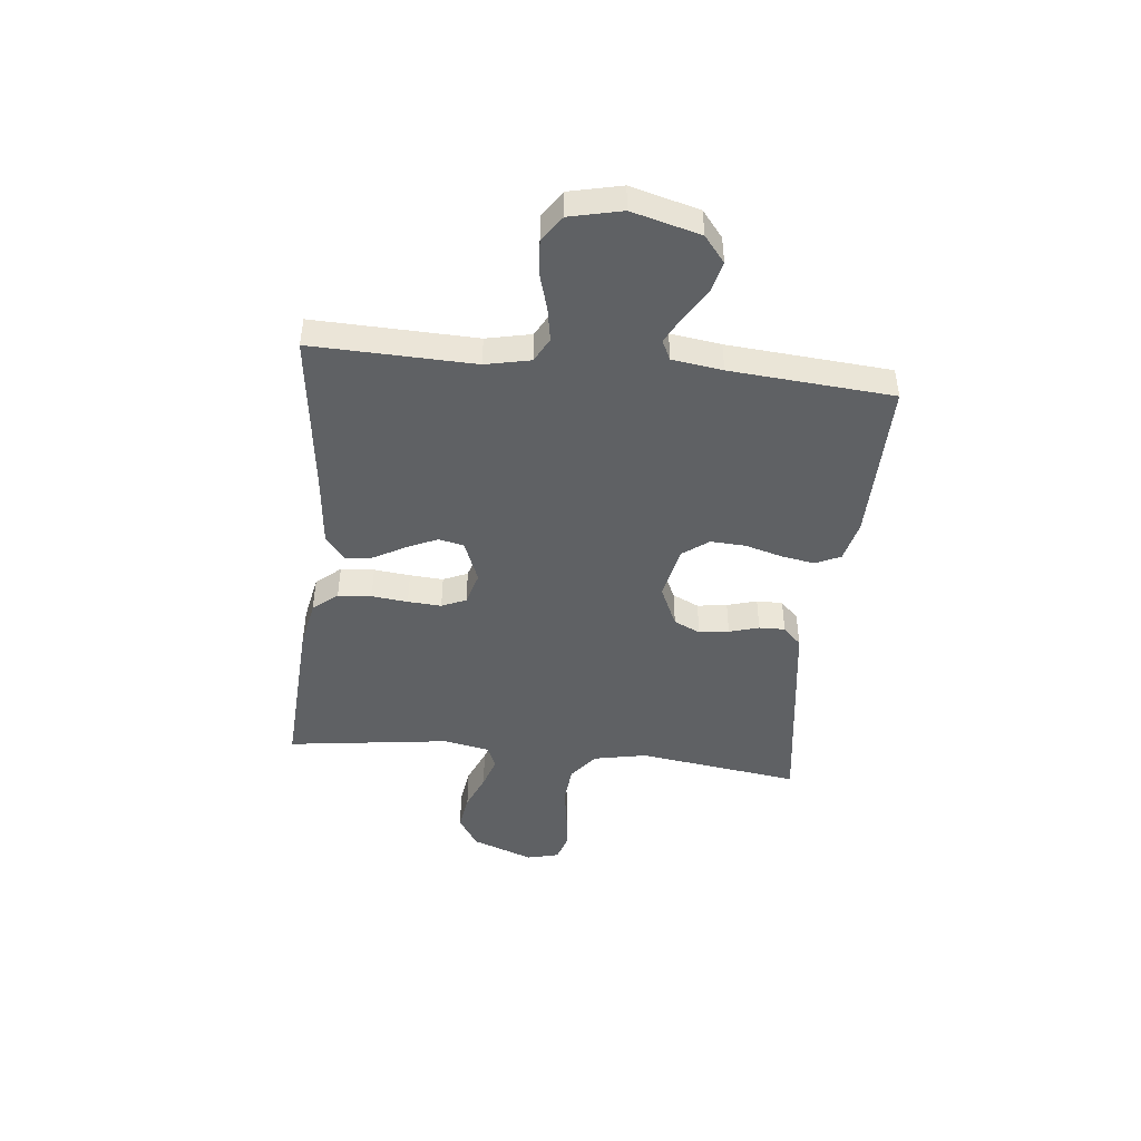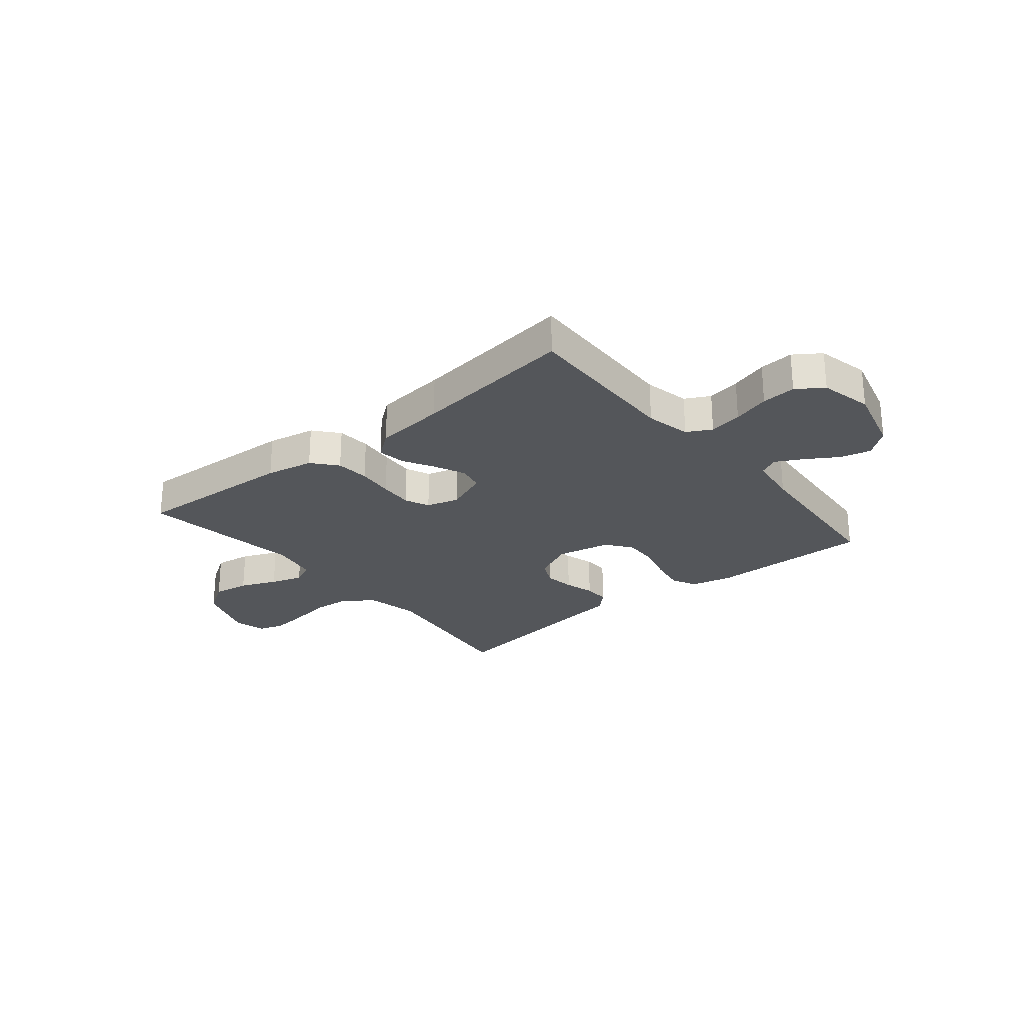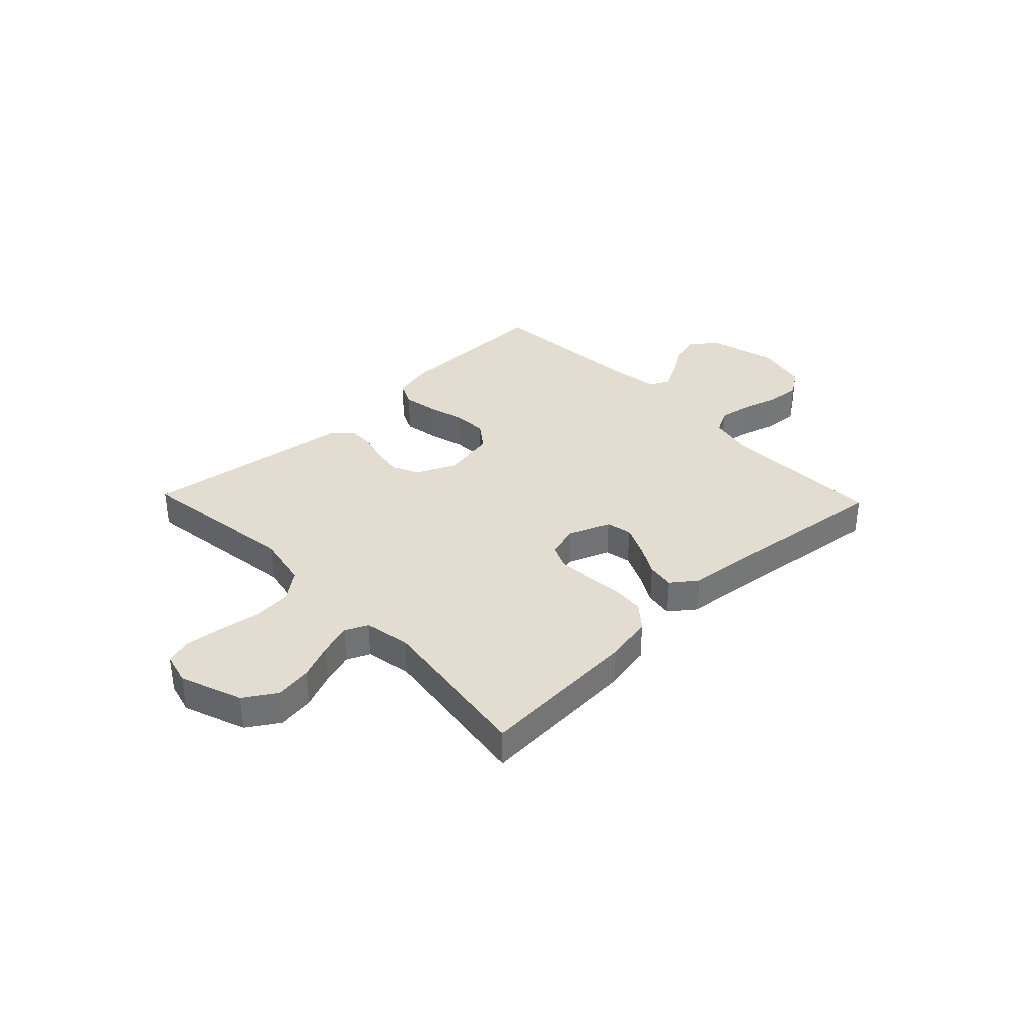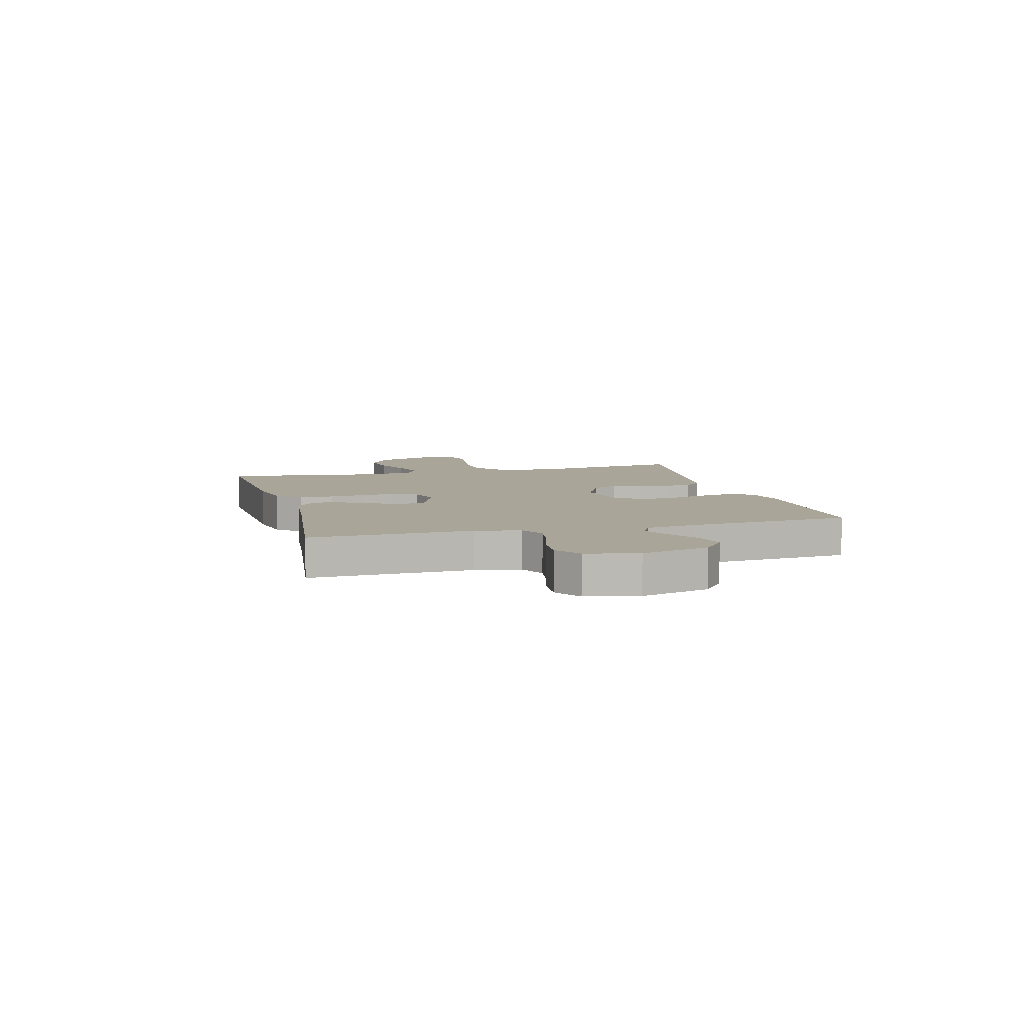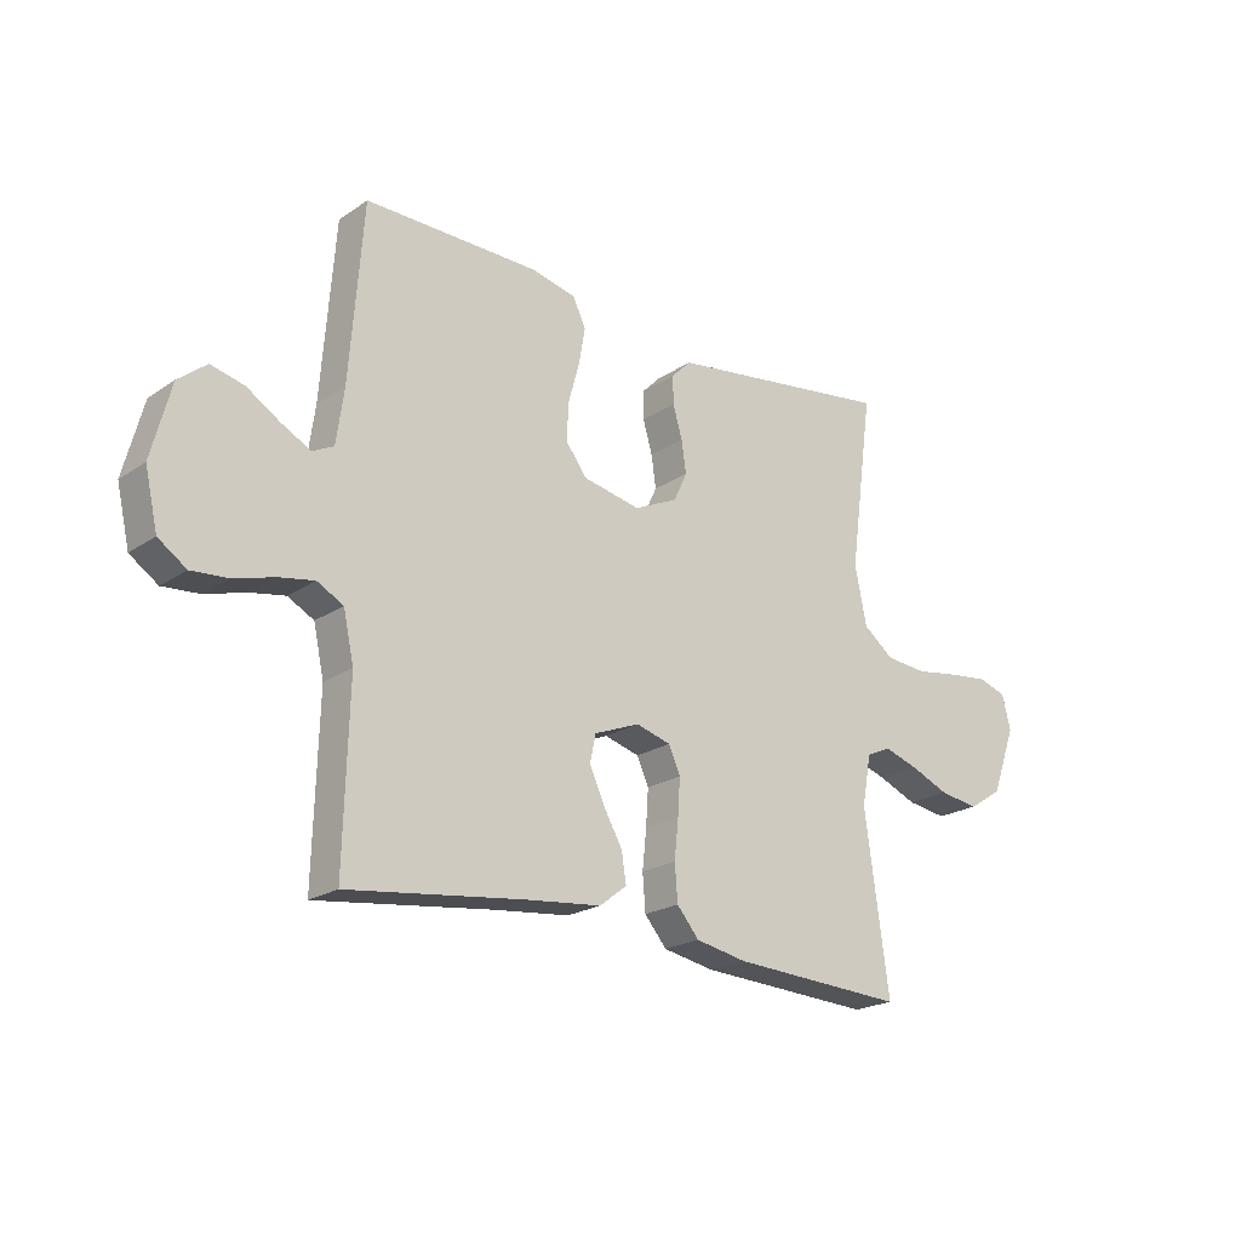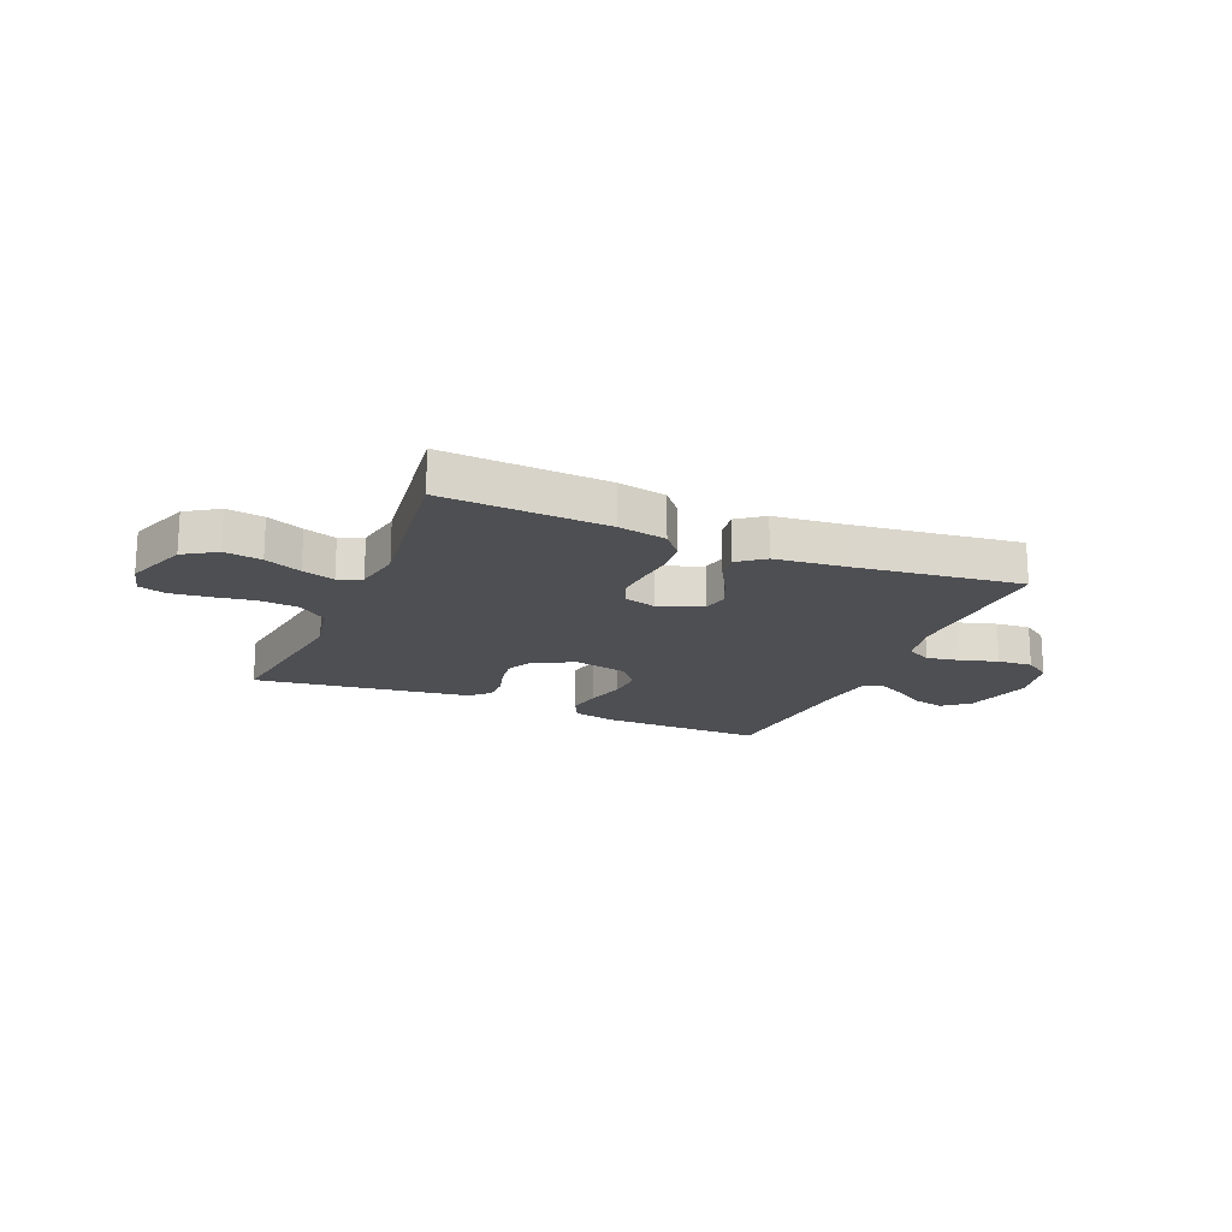
<metadata>
{"format":"obj","ext":"obj","renderer":"f3d","projection":"perspective","resolution":1024,"background":"white","views":[{"elev":-45.8,"azim":-96.2,"up":"+Y"},{"elev":-25.6,"azim":-140.6,"up":"+Y"},{"elev":35.2,"azim":136.2,"up":"+Y"},{"elev":7.4,"azim":-105.0,"up":"+Y"},{"elev":-21.2,"azim":-40.3,"up":"+Z"},{"elev":-18.2,"azim":157.1,"up":"+Y"}]}
</metadata>
<code>
v -0.5 0.07 -0.5
v -0.492 0.07 -0.2
v -0.51 0.07 -0.117
v -0.555 0.07 -0.093
v -0.616 0.07 -0.104
v -0.684 0.07 -0.124
v -0.747 0.07 -0.129
v -0.795 0.07 -0.096
v -0.817 0.07 0
v -0.784 0.07 0.126
v -0.736 0.07 0.165
v -0.679 0.07 0.151
v -0.622 0.07 0.115
v -0.572 0.07 0.089
v -0.536 0.07 0.107
v -0.523 0.07 0.2
v -0.5 0.07 0.5
v -0.2 0.07 0.497
v -0.124 0.07 0.479
v -0.102 0.07 0.433
v -0.113 0.07 0.37
v -0.132 0.07 0.301
v -0.135 0.07 0.237
v -0.099 0.07 0.189
v 0 0.07 0.169
v 0.075 0.07 0.204
v 0.098 0.07 0.253
v 0.09 0.07 0.308
v 0.074 0.07 0.363
v 0.073 0.07 0.411
v 0.107 0.07 0.445
v 0.2 0.07 0.458
v 0.5 0.07 0.5
v 0.459 0.07 0.2
v 0.479 0.07 0.101
v 0.532 0.07 0.06
v 0.603 0.07 0.054
v 0.679 0.07 0.066
v 0.749 0.07 0.074
v 0.797 0.07 0.059
v 0.812 0.07 0
v 0.77 0.07 -0.114
v 0.711 0.07 -0.152
v 0.643 0.07 -0.142
v 0.576 0.07 -0.114
v 0.517 0.07 -0.095
v 0.475 0.07 -0.114
v 0.459 0.07 -0.2
v 0.5 0.07 -0.5
v 0.2 0.07 -0.484
v 0.112 0.07 -0.467
v 0.074 0.07 -0.422
v 0.069 0.07 -0.36
v 0.076 0.07 -0.293
v 0.08 0.07 -0.231
v 0.06 0.07 -0.186
v 0 0.07 -0.169
v -0.078 0.07 -0.2
v -0.088 0.07 -0.247
v -0.062 0.07 -0.304
v -0.03 0.07 -0.361
v -0.022 0.07 -0.412
v -0.069 0.07 -0.448
v -0.2 0.07 -0.462
v -0.5 0 -0.5
v -0.492 0 -0.2
v -0.51 0 -0.117
v -0.555 0 -0.093
v -0.616 0 -0.104
v -0.684 0 -0.124
v -0.747 0 -0.129
v -0.795 0 -0.096
v -0.817 0 0
v -0.784 0 0.126
v -0.736 0 0.165
v -0.679 0 0.151
v -0.622 0 0.115
v -0.572 0 0.089
v -0.536 0 0.107
v -0.523 0 0.2
v -0.5 0 0.5
v -0.2 0 0.497
v -0.124 0 0.479
v -0.102 0 0.433
v -0.113 0 0.37
v -0.132 0 0.301
v -0.135 0 0.237
v -0.099 0 0.189
v 0 0 0.169
v 0.075 0 0.204
v 0.098 0 0.253
v 0.09 0 0.308
v 0.074 0 0.363
v 0.073 0 0.411
v 0.107 0 0.445
v 0.2 0 0.458
v 0.5 0 0.5
v 0.459 0 0.2
v 0.479 0 0.101
v 0.532 0 0.06
v 0.603 0 0.054
v 0.679 0 0.066
v 0.749 0 0.074
v 0.797 0 0.059
v 0.812 0 0
v 0.77 0 -0.114
v 0.711 0 -0.152
v 0.643 0 -0.142
v 0.576 0 -0.114
v 0.517 0 -0.095
v 0.475 0 -0.114
v 0.459 0 -0.2
v 0.5 0 -0.5
v 0.2 0 -0.484
v 0.112 0 -0.467
v 0.074 0 -0.422
v 0.069 0 -0.36
v 0.076 0 -0.293
v 0.08 0 -0.231
v 0.06 0 -0.186
v 0 0 -0.169
v -0.078 0 -0.2
v -0.088 0 -0.247
v -0.062 0 -0.304
v -0.03 0 -0.361
v -0.022 0 -0.412
v -0.069 0 -0.448
v -0.2 0 -0.462
f 62 63 64
f 61 62 64
f 60 61 64
f 64 1 2
f 60 64 2
f 59 60 2
f 58 59 2 3
f 57 58 3 4
f 52 53 54
f 51 52 54
f 50 51 54
f 49 50 54
f 48 49 54
f 47 48 54 55
f 46 47 55 56
f 43 44 45
f 42 43 45
f 41 42 45
f 40 41 45
f 39 40 45
f 38 39 45
f 37 38 45
f 36 37 45 46
f 46 56 57
f 36 46 57
f 35 36 57
f 32 33 34
f 32 34 35
f 31 32 35
f 30 31 35
f 29 30 35
f 28 29 35
f 20 21 22
f 19 20 22
f 18 19 22
f 17 18 22
f 16 17 22
f 15 16 22 23
f 14 15 23 24
f 11 12 13
f 10 11 13
f 9 10 13
f 8 9 13
f 7 8 13
f 6 7 13
f 5 6 13
f 4 5 13 14
f 14 24 25
f 4 14 25
f 57 4 25
f 27 28 35
f 26 27 35 57
f 25 26 57
f 128 127 126
f 128 126 125
f 128 125 124
f 66 65 128
f 66 128 124
f 66 124 123
f 67 66 123 122
f 68 67 122 121
f 118 117 116
f 118 116 115
f 118 115 114
f 118 114 113
f 118 113 112
f 119 118 112 111
f 120 119 111 110
f 109 108 107
f 109 107 106
f 109 106 105
f 109 105 104
f 109 104 103
f 109 103 102
f 109 102 101
f 110 109 101 100
f 121 120 110
f 121 110 100
f 121 100 99
f 98 97 96
f 99 98 96
f 99 96 95
f 99 95 94
f 99 94 93
f 99 93 92
f 86 85 84
f 86 84 83
f 86 83 82
f 86 82 81
f 86 81 80
f 87 86 80 79
f 88 87 79 78
f 77 76 75
f 77 75 74
f 77 74 73
f 77 73 72
f 77 72 71
f 77 71 70
f 77 70 69
f 78 77 69 68
f 89 88 78
f 89 78 68
f 89 68 121
f 99 92 91
f 121 99 91 90
f 121 90 89
f 1 65 66 2
f 2 66 67 3
f 3 67 68 4
f 4 68 69 5
f 5 69 70 6
f 6 70 71 7
f 7 71 72 8
f 8 72 73 9
f 9 73 74 10
f 10 74 75 11
f 11 75 76 12
f 12 76 77 13
f 13 77 78 14
f 14 78 79 15
f 15 79 80 16
f 16 80 81 17
f 17 81 82 18
f 18 82 83 19
f 19 83 84 20
f 20 84 85 21
f 21 85 86 22
f 22 86 87 23
f 23 87 88 24
f 24 88 89 25
f 25 89 90 26
f 26 90 91 27
f 27 91 92 28
f 28 92 93 29
f 29 93 94 30
f 30 94 95 31
f 31 95 96 32
f 32 96 97 33
f 33 97 98 34
f 34 98 99 35
f 35 99 100 36
f 36 100 101 37
f 37 101 102 38
f 38 102 103 39
f 39 103 104 40
f 40 104 105 41
f 41 105 106 42
f 42 106 107 43
f 43 107 108 44
f 44 108 109 45
f 45 109 110 46
f 46 110 111 47
f 47 111 112 48
f 48 112 113 49
f 49 113 114 50
f 50 114 115 51
f 51 115 116 52
f 52 116 117 53
f 53 117 118 54
f 54 118 119 55
f 55 119 120 56
f 56 120 121 57
f 57 121 122 58
f 58 122 123 59
f 59 123 124 60
f 60 124 125 61
f 61 125 126 62
f 62 126 127 63
f 63 127 128 64
f 64 128 65 1

</code>
